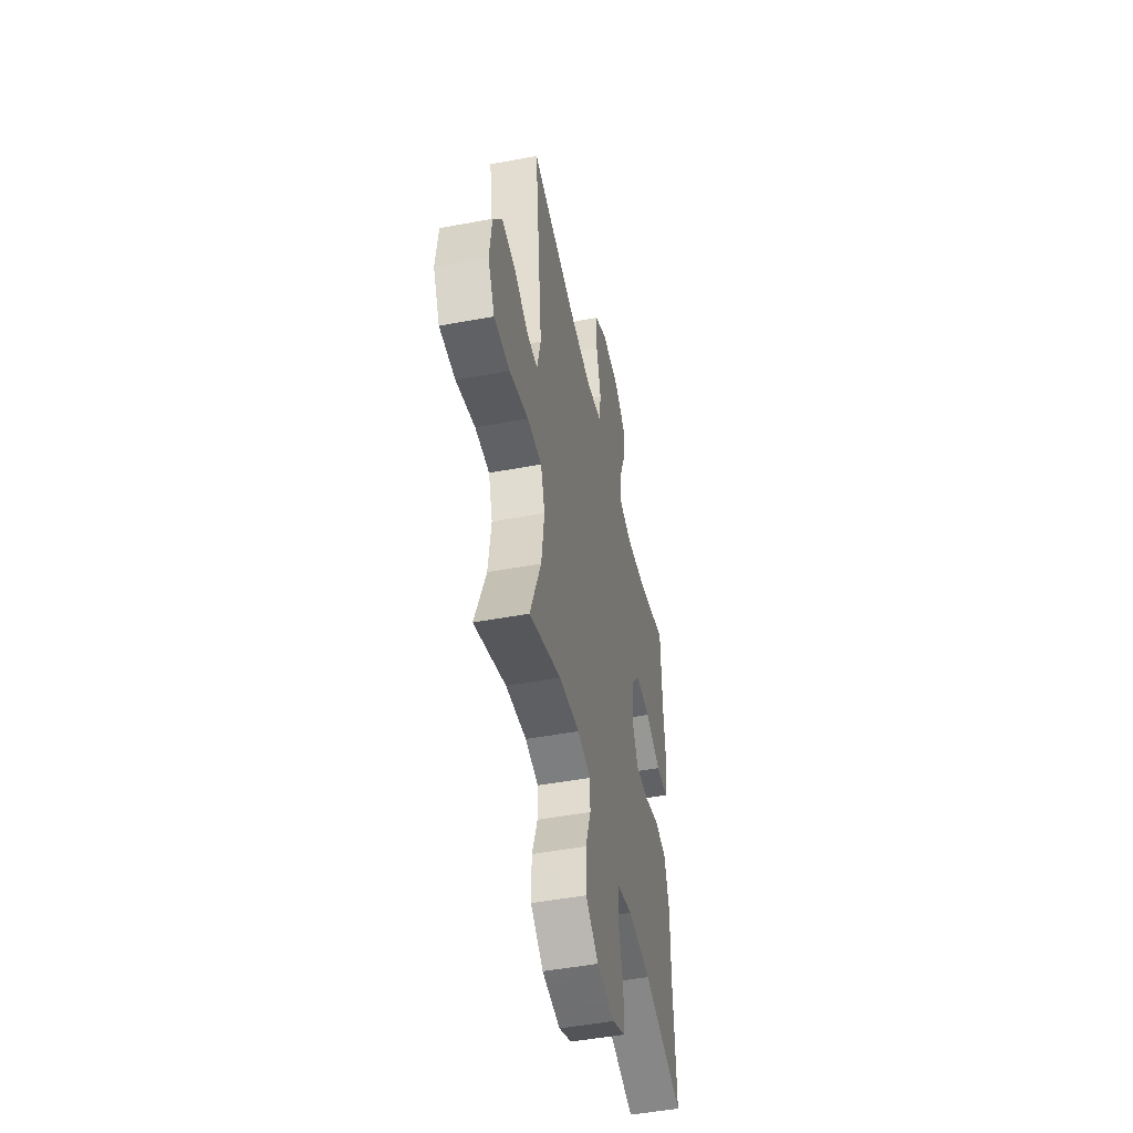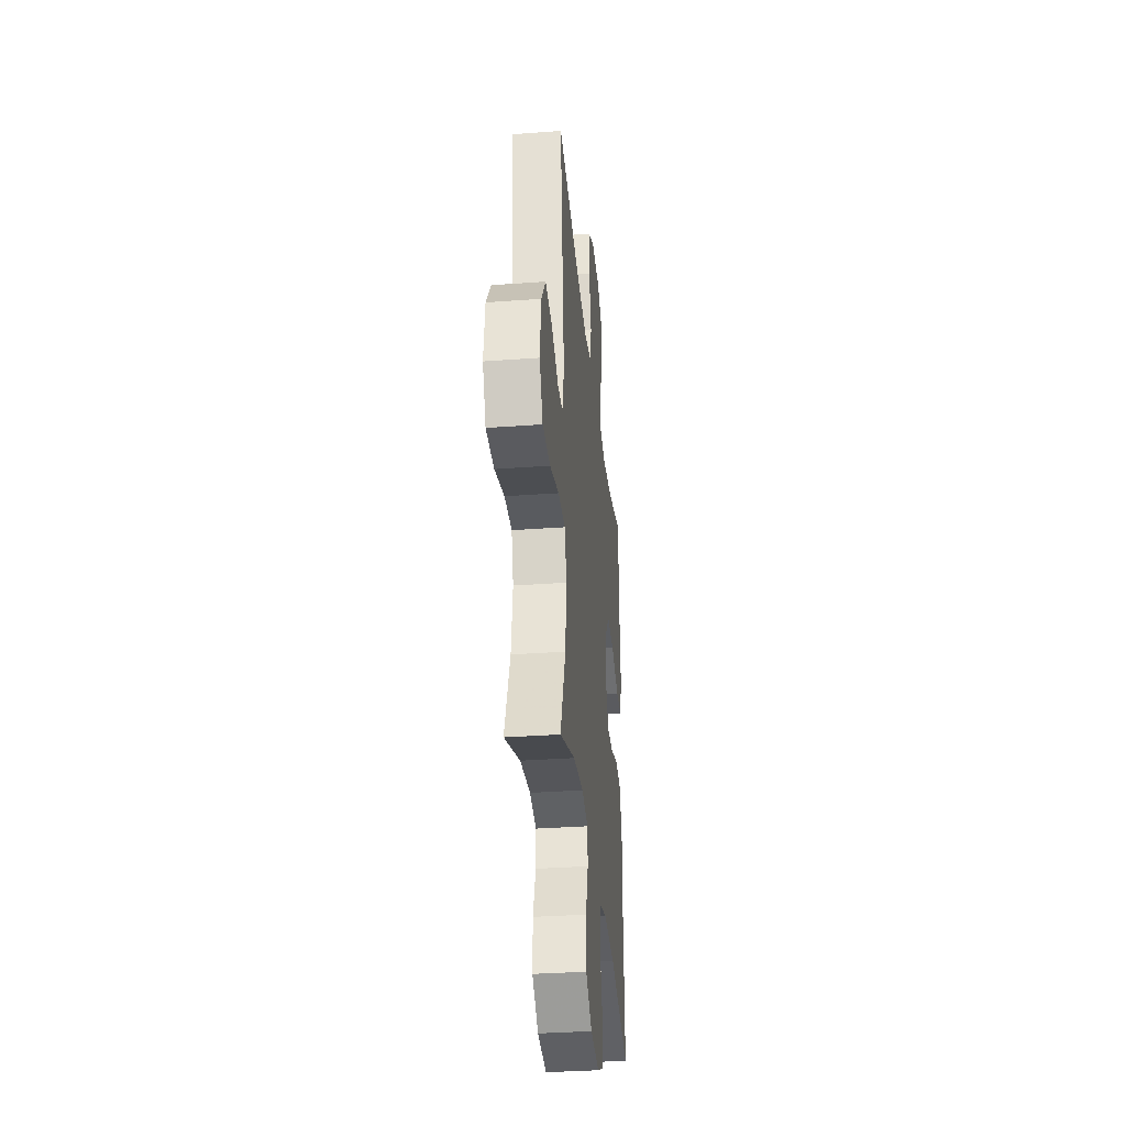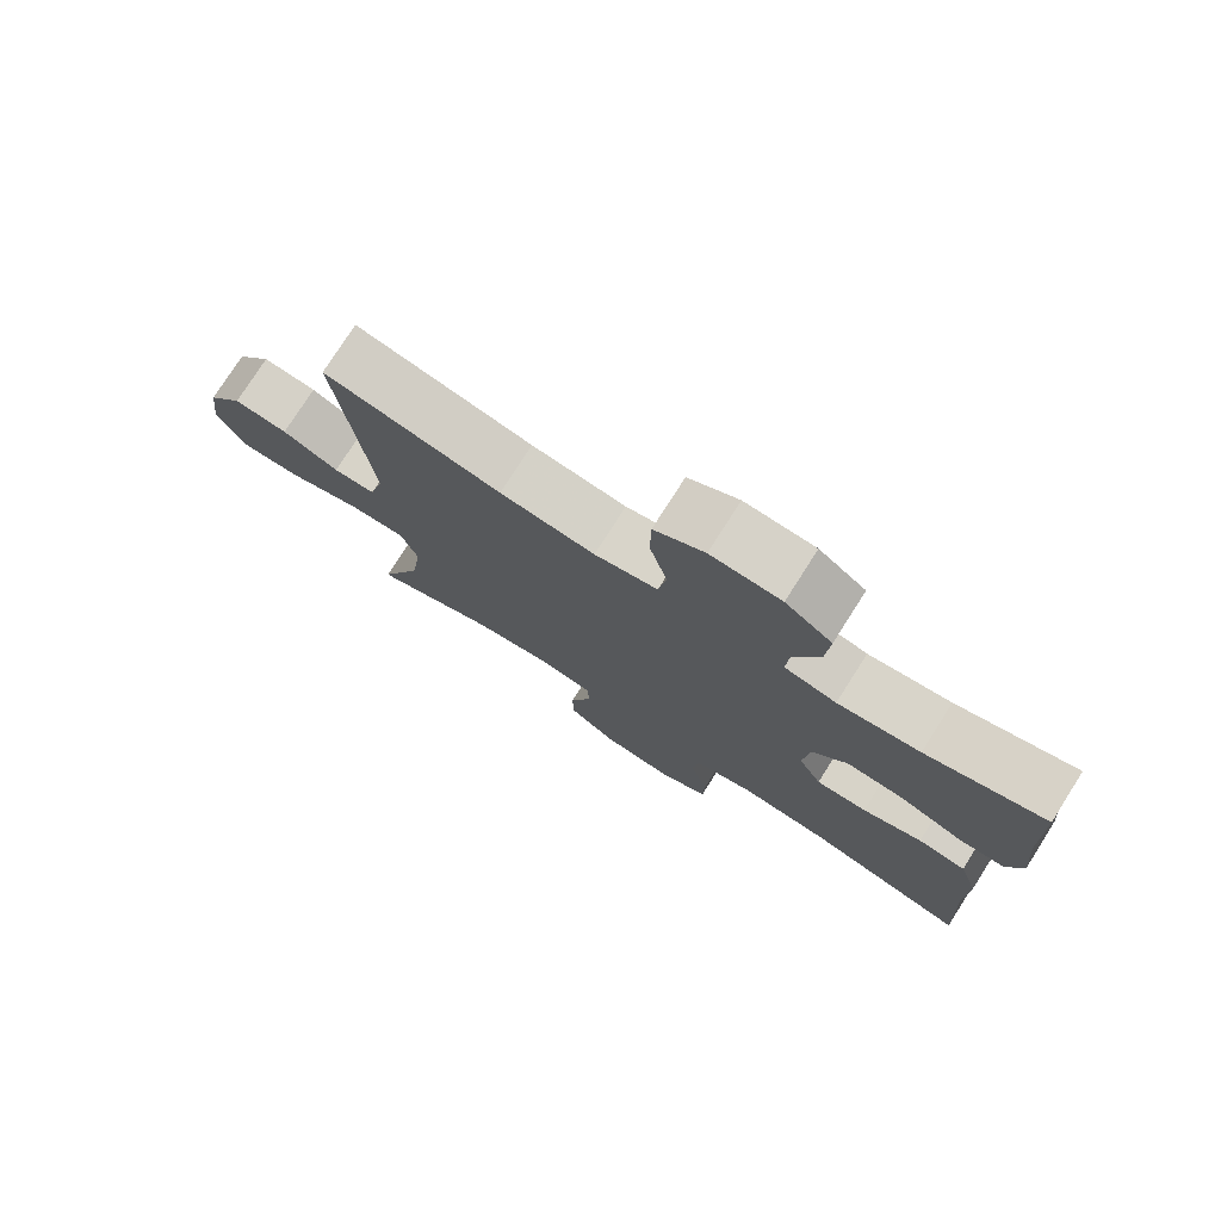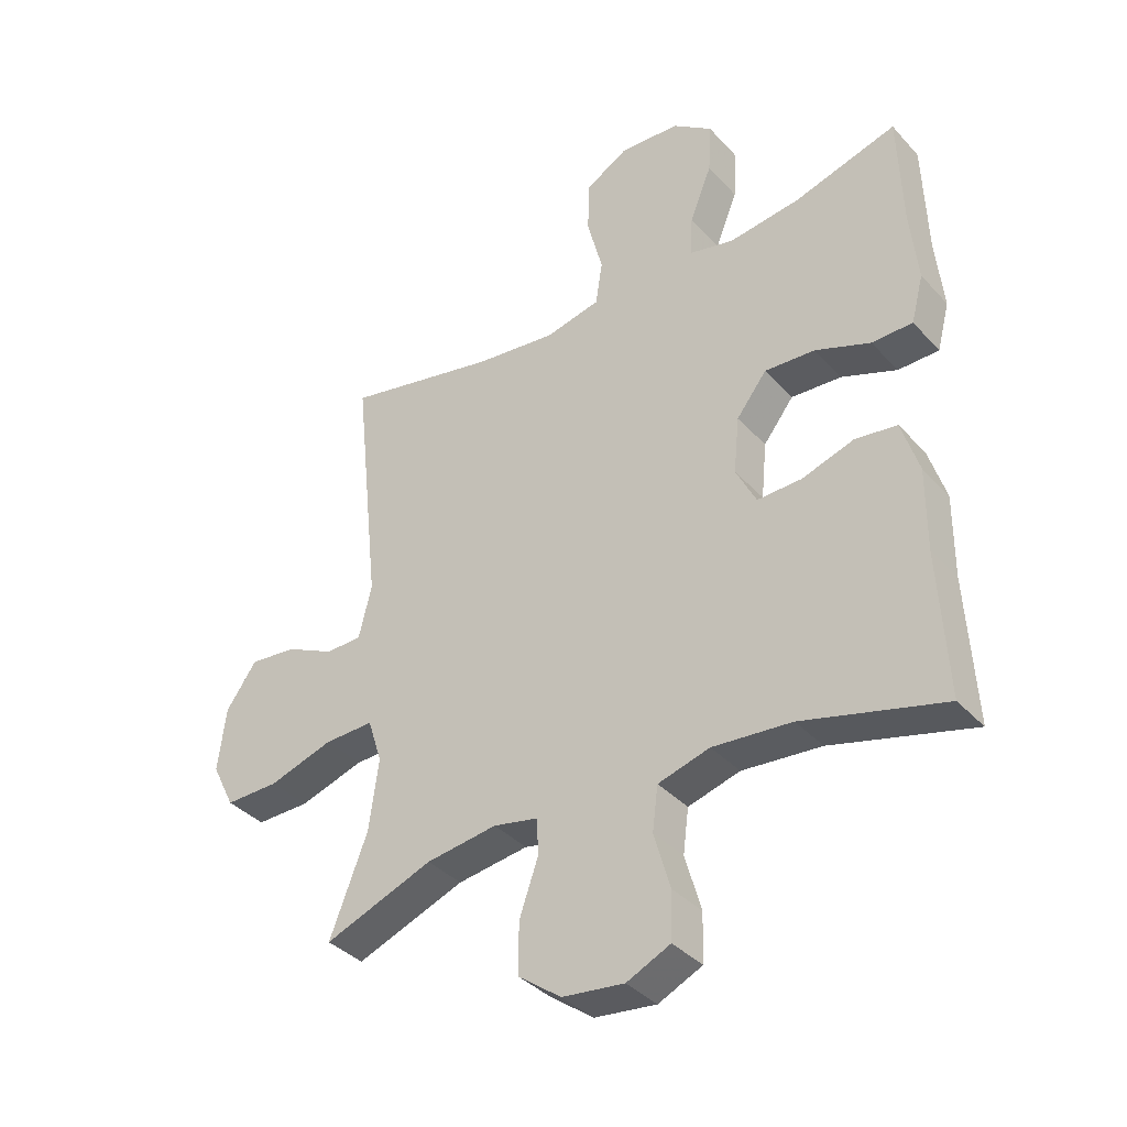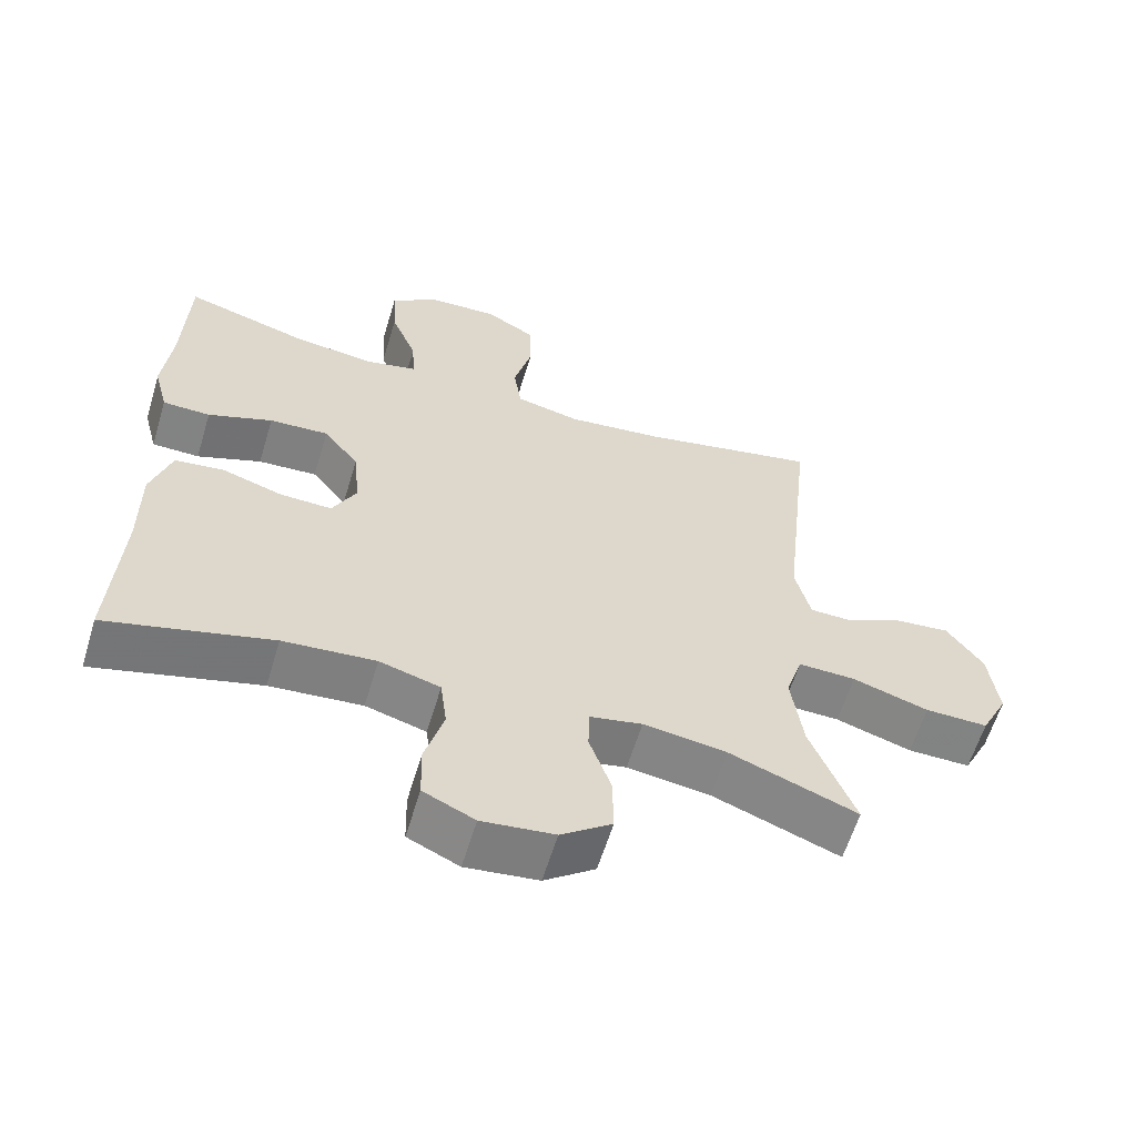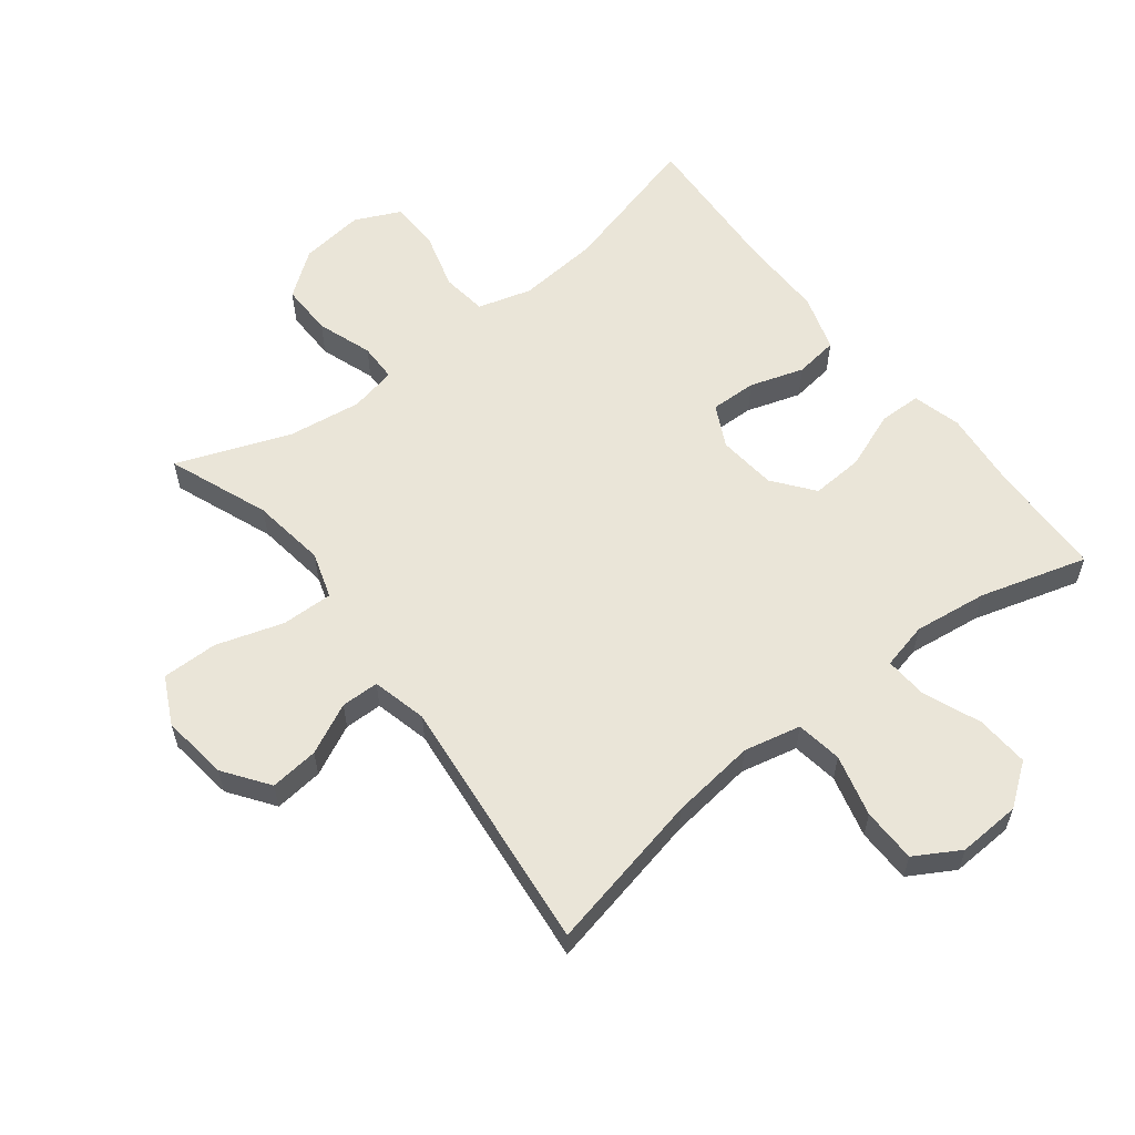
<metadata>
{"format":"obj","ext":"obj","renderer":"f3d","projection":"perspective","resolution":1024,"background":"white","views":[{"elev":-48.2,"azim":-78.1,"up":"+Z"},{"elev":-34.0,"azim":-84.3,"up":"+Z"},{"elev":76.9,"azim":32.5,"up":"+Z"},{"elev":-37.2,"azim":36.7,"up":"+Z"},{"elev":-60.8,"azim":163.2,"up":"+Z"},{"elev":58.9,"azim":-37.9,"up":"+Y"}]}
</metadata>
<code>
v -0.5 0.07 0.5
v -0.252 0.07 0.447
v -0.119 0.07 0.431
v -0.03 0.07 0.451
v -0.019 0.07 0.523
v -0.044 0.07 0.619
v -0.043 0.07 0.704
v 0.027 0.07 0.745
v 0.125 0.07 0.74
v 0.19 0.07 0.692
v 0.185 0.07 0.609
v 0.149 0.07 0.519
v 0.145 0.07 0.453
v 0.218 0.07 0.436
v 0.333 0.07 0.451
v 0.5 0.07 0.5
v 0.506 0.07 0.315
v 0.518 0.07 0.195
v 0.498 0.07 0.119
v 0.432 0.07 0.118
v 0.343 0.07 0.152
v 0.261 0.07 0.157
v 0.212 0.07 0.094
v 0.203 0.07 0.002
v 0.236 0.07 -0.063
v 0.308 0.07 -0.061
v 0.392 0.07 -0.034
v 0.46 0.07 -0.043
v 0.488 0.07 -0.132
v 0.487 0.07 -0.265
v 0.5 0.07 -0.5
v 0.272 0.07 -0.439
v 0.144 0.07 -0.428
v 0.06 0.07 -0.452
v 0.051 0.07 -0.523
v 0.077 0.07 -0.614
v 0.075 0.07 -0.691
v 0.004 0.07 -0.724
v -0.096 0.07 -0.712
v -0.166 0.07 -0.66
v -0.165 0.07 -0.578
v -0.135 0.07 -0.492
v -0.136 0.07 -0.432
v -0.209 0.07 -0.417
v -0.324 0.07 -0.433
v -0.5 0.07 -0.5
v -0.439 0.07 -0.343
v -0.423 0.07 -0.227
v -0.446 0.07 -0.155
v -0.526 0.07 -0.157
v -0.631 0.07 -0.19
v -0.718 0.07 -0.191
v -0.755 0.07 -0.117
v -0.742 0.07 -0.013
v -0.692 0.07 0.057
v -0.616 0.07 0.049
v -0.537 0.07 0.011
v -0.478 0.07 0.012
v -0.457 0.07 0.098
v -0.5 0 0.5
v -0.252 0 0.447
v -0.119 0 0.431
v -0.03 0 0.451
v -0.019 0 0.523
v -0.044 0 0.619
v -0.043 0 0.704
v 0.027 0 0.745
v 0.125 0 0.74
v 0.19 0 0.692
v 0.185 0 0.609
v 0.149 0 0.519
v 0.145 0 0.453
v 0.218 0 0.436
v 0.333 0 0.451
v 0.5 0 0.5
v 0.506 0 0.315
v 0.518 0 0.195
v 0.498 0 0.119
v 0.432 0 0.118
v 0.343 0 0.152
v 0.261 0 0.157
v 0.212 0 0.094
v 0.203 0 0.002
v 0.236 0 -0.063
v 0.308 0 -0.061
v 0.392 0 -0.034
v 0.46 0 -0.043
v 0.488 0 -0.132
v 0.487 0 -0.265
v 0.5 0 -0.5
v 0.272 0 -0.439
v 0.144 0 -0.428
v 0.06 0 -0.452
v 0.051 0 -0.523
v 0.077 0 -0.614
v 0.075 0 -0.691
v 0.004 0 -0.724
v -0.096 0 -0.712
v -0.166 0 -0.66
v -0.165 0 -0.578
v -0.135 0 -0.492
v -0.136 0 -0.432
v -0.209 0 -0.417
v -0.324 0 -0.433
v -0.5 0 -0.5
v -0.439 0 -0.343
v -0.423 0 -0.227
v -0.446 0 -0.155
v -0.526 0 -0.157
v -0.631 0 -0.19
v -0.718 0 -0.191
v -0.755 0 -0.117
v -0.742 0 -0.013
v -0.692 0 0.057
v -0.616 0 0.049
v -0.537 0 0.011
v -0.478 0 0.012
v -0.457 0 0.098
f 55 56 57
f 54 55 57
f 53 54 57
f 52 53 57
f 51 52 57
f 50 51 57
f 49 50 57 58
f 48 49 58 59
f 45 46 47
f 44 45 47 48
f 43 44 48 59
f 40 41 42
f 39 40 42
f 38 39 42
f 37 38 42
f 36 37 42
f 35 36 42
f 34 35 42 43
f 59 1 2
f 43 59 2
f 34 43 2
f 33 34 2
f 30 31 32
f 30 32 33
f 29 30 33
f 28 29 33
f 27 28 33
f 26 27 33
f 19 20 21
f 18 19 21
f 17 18 21
f 17 21 22
f 16 17 22
f 15 16 22
f 14 15 22 23
f 10 11 12
f 9 10 12
f 8 9 12
f 7 8 12
f 6 7 12
f 5 6 12
f 4 5 12 13
f 14 23 24
f 13 14 24
f 4 13 24
f 3 4 24
f 25 26 33
f 24 25 33
f 3 24 33
f 2 3 33
f 116 115 114
f 116 114 113
f 116 113 112
f 116 112 111
f 116 111 110
f 116 110 109
f 117 116 109 108
f 118 117 108 107
f 106 105 104
f 107 106 104 103
f 118 107 103 102
f 101 100 99
f 101 99 98
f 101 98 97
f 101 97 96
f 101 96 95
f 101 95 94
f 102 101 94 93
f 61 60 118
f 61 118 102
f 61 102 93
f 61 93 92
f 91 90 89
f 92 91 89
f 92 89 88
f 92 88 87
f 92 87 86
f 92 86 85
f 80 79 78
f 80 78 77
f 80 77 76
f 81 80 76
f 81 76 75
f 81 75 74
f 82 81 74 73
f 71 70 69
f 71 69 68
f 71 68 67
f 71 67 66
f 71 66 65
f 71 65 64
f 72 71 64 63
f 83 82 73
f 83 73 72
f 83 72 63
f 83 63 62
f 92 85 84
f 92 84 83
f 92 83 62
f 92 62 61
f 1 60 61 2
f 2 61 62 3
f 3 62 63 4
f 4 63 64 5
f 5 64 65 6
f 6 65 66 7
f 7 66 67 8
f 8 67 68 9
f 9 68 69 10
f 10 69 70 11
f 11 70 71 12
f 12 71 72 13
f 13 72 73 14
f 14 73 74 15
f 15 74 75 16
f 16 75 76 17
f 17 76 77 18
f 18 77 78 19
f 19 78 79 20
f 20 79 80 21
f 21 80 81 22
f 22 81 82 23
f 23 82 83 24
f 24 83 84 25
f 25 84 85 26
f 26 85 86 27
f 27 86 87 28
f 28 87 88 29
f 29 88 89 30
f 30 89 90 31
f 31 90 91 32
f 32 91 92 33
f 33 92 93 34
f 34 93 94 35
f 35 94 95 36
f 36 95 96 37
f 37 96 97 38
f 38 97 98 39
f 39 98 99 40
f 40 99 100 41
f 41 100 101 42
f 42 101 102 43
f 43 102 103 44
f 44 103 104 45
f 45 104 105 46
f 46 105 106 47
f 47 106 107 48
f 48 107 108 49
f 49 108 109 50
f 50 109 110 51
f 51 110 111 52
f 52 111 112 53
f 53 112 113 54
f 54 113 114 55
f 55 114 115 56
f 56 115 116 57
f 57 116 117 58
f 58 117 118 59
f 59 118 60 1

</code>
